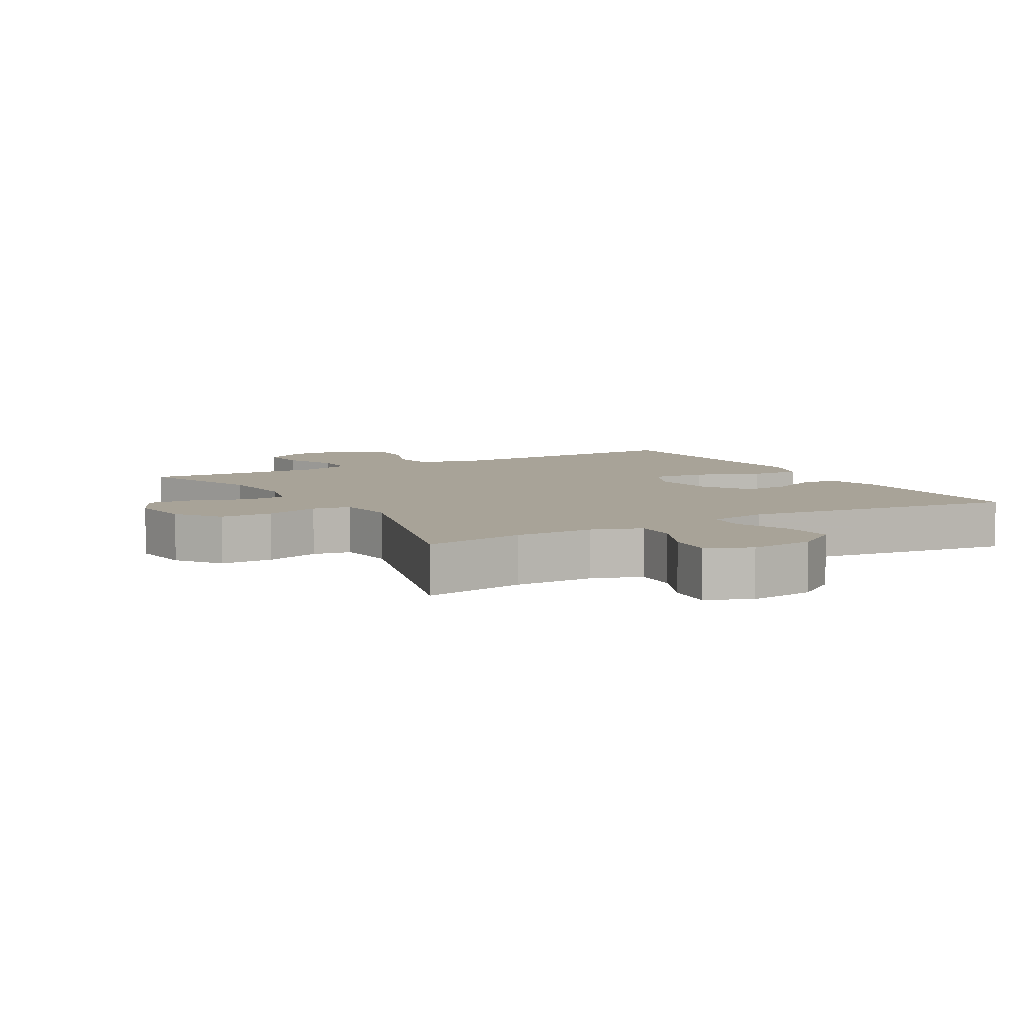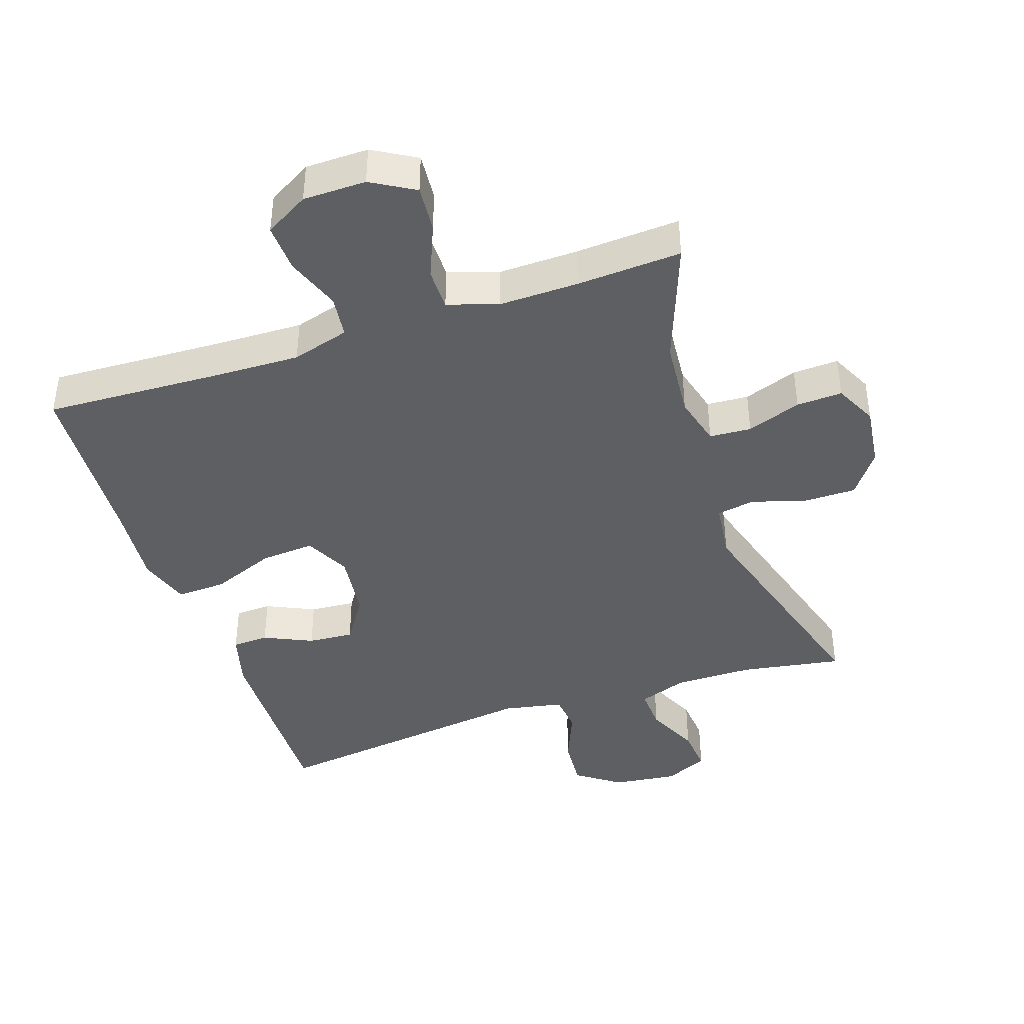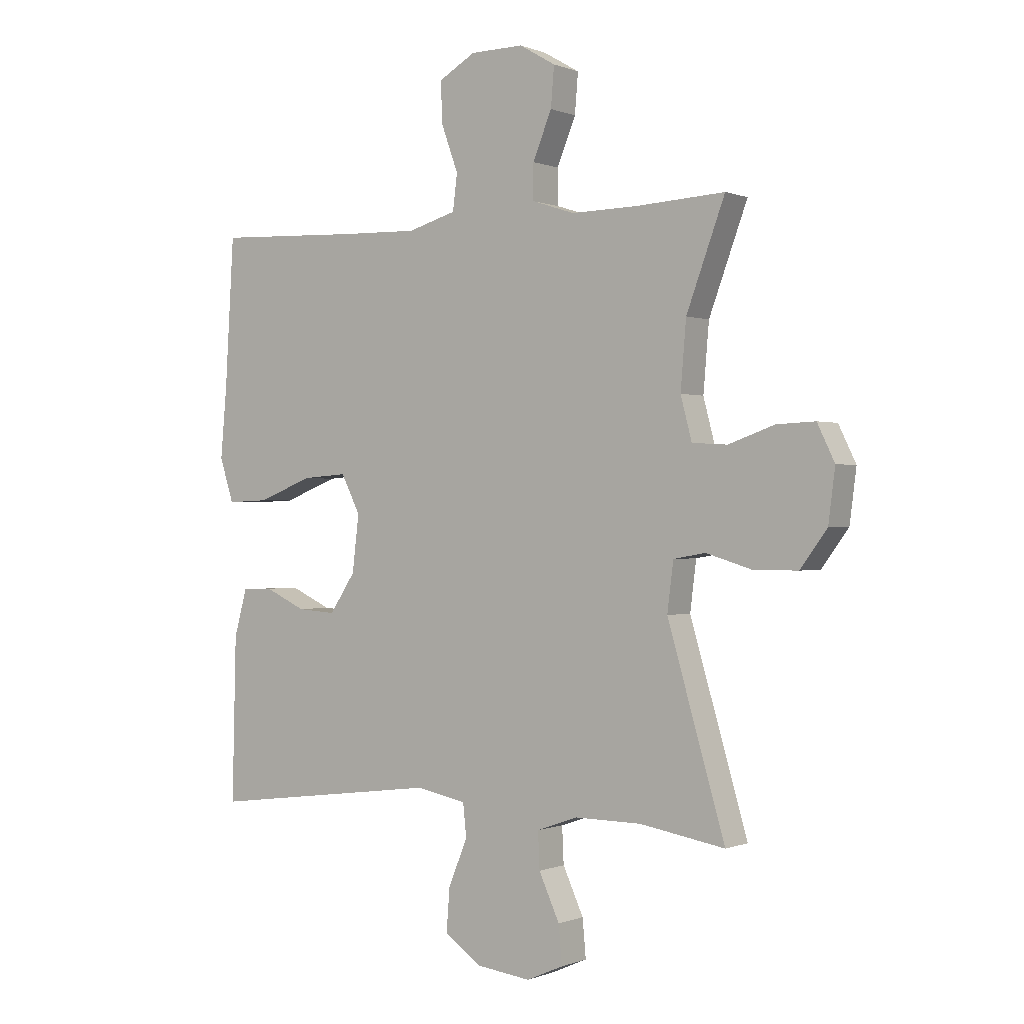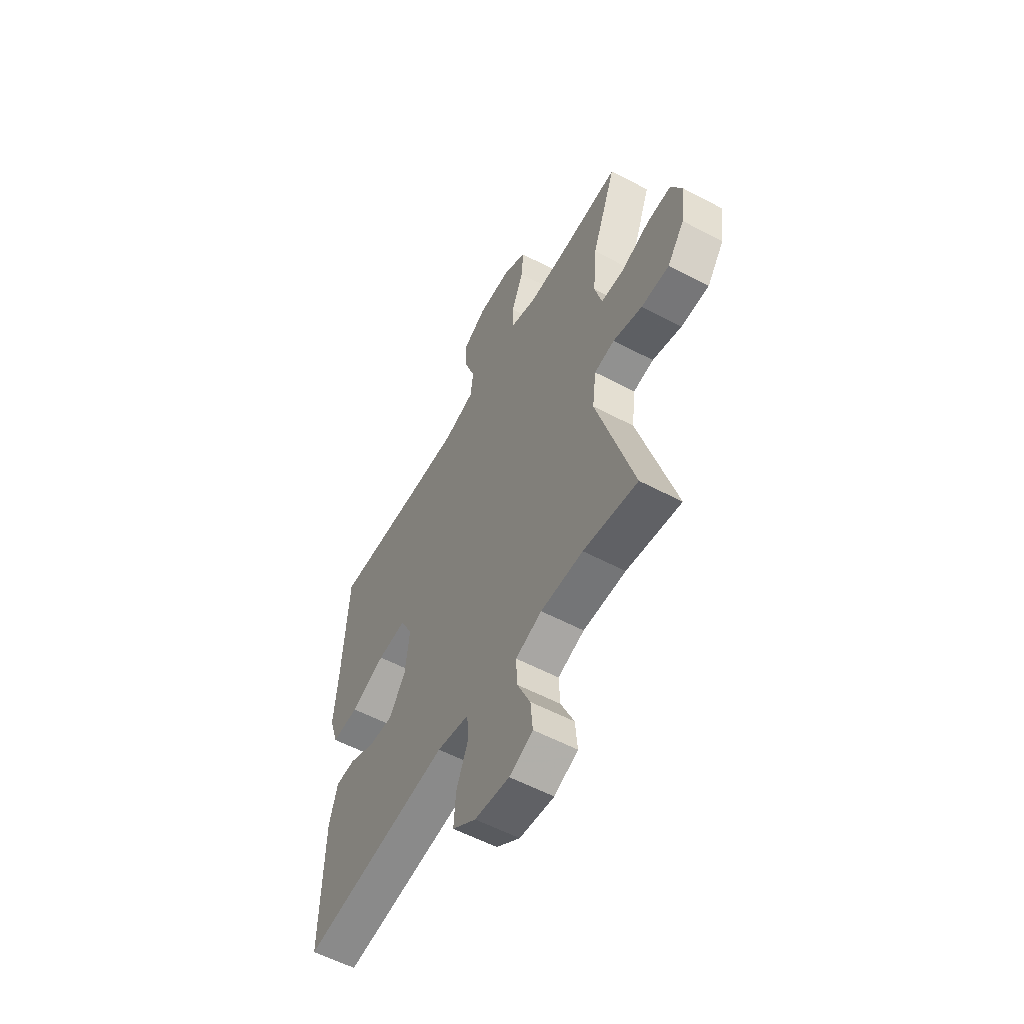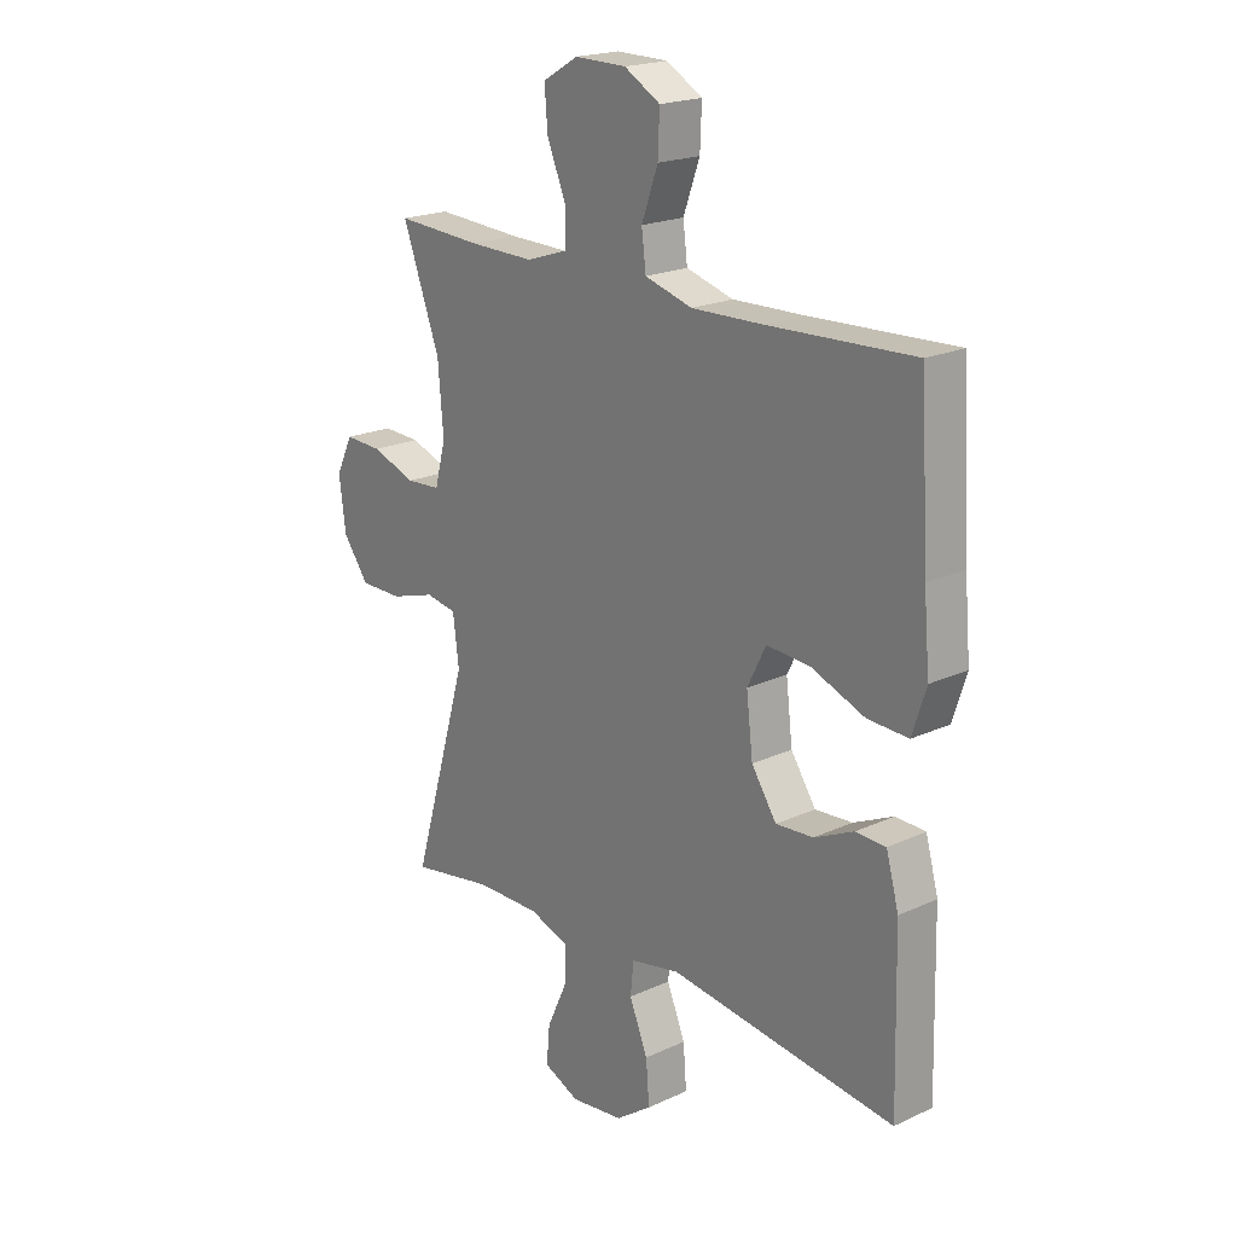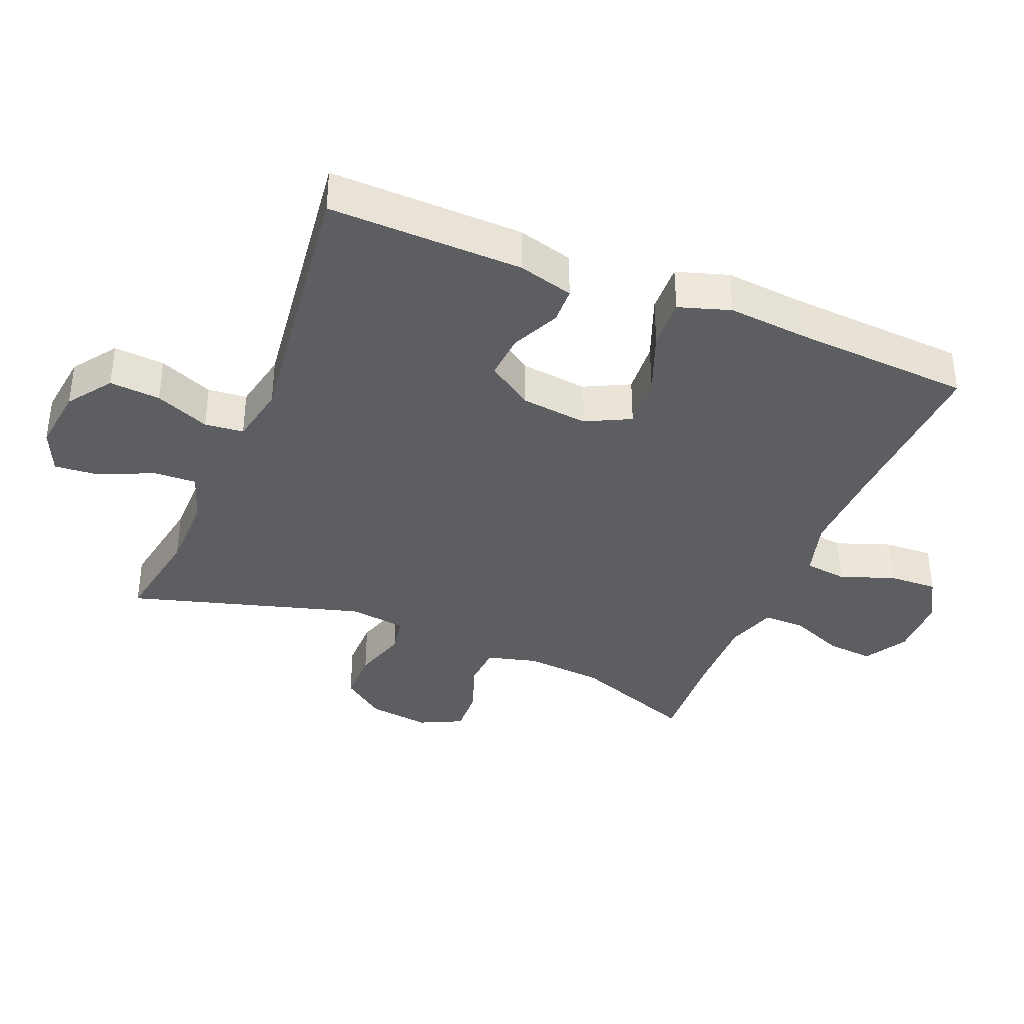
<metadata>
{"format":"obj","ext":"obj","renderer":"f3d","projection":"perspective","resolution":1024,"background":"white","views":[{"elev":6.9,"azim":150.3,"up":"+Y"},{"elev":-41.7,"azim":18.7,"up":"+Y"},{"elev":-0.1,"azim":34.9,"up":"+Z"},{"elev":-56.9,"azim":61.1,"up":"+Z"},{"elev":20.2,"azim":-130.3,"up":"+Z"},{"elev":-37.5,"azim":-112.3,"up":"+Y"}]}
</metadata>
<code>
v -0.5 0.07 0.5
v -0.235 0.07 0.488
v -0.102 0.07 0.484
v -0.015 0.07 0.509
v -0.007 0.07 0.573
v -0.037 0.07 0.656
v -0.04 0.07 0.729
v 0.026 0.07 0.767
v 0.121 0.07 0.768
v 0.186 0.07 0.73
v 0.18 0.07 0.659
v 0.146 0.07 0.577
v 0.146 0.07 0.514
v 0.222 0.07 0.489
v 0.342 0.07 0.491
v 0.5 0.07 0.5
v 0.431 0.07 0.314
v 0.421 0.07 0.195
v 0.441 0.07 0.119
v 0.504 0.07 0.115
v 0.586 0.07 0.144
v 0.655 0.07 0.147
v 0.686 0.07 0.083
v 0.674 0.07 -0.01
v 0.626 0.07 -0.075
v 0.547 0.07 -0.075
v 0.465 0.07 -0.05
v 0.408 0.07 -0.06
v 0.397 0.07 -0.147
v 0.5 0.07 -0.5
v 0.348 0.07 -0.474
v 0.229 0.07 -0.473
v 0.155 0.07 -0.499
v 0.158 0.07 -0.564
v 0.195 0.07 -0.645
v 0.201 0.07 -0.713
v 0.135 0.07 -0.742
v 0.038 0.07 -0.73
v -0.028 0.07 -0.683
v -0.022 0.07 -0.606
v 0.012 0.07 -0.524
v 0.006 0.07 -0.465
v -0.084 0.07 -0.447
v -0.5 0.07 -0.5
v -0.493 0.07 -0.207
v -0.47 0.07 -0.123
v -0.415 0.07 -0.121
v -0.342 0.07 -0.155
v -0.273 0.07 -0.16
v -0.227 0.07 -0.091
v -0.215 0.07 0.01
v -0.249 0.07 0.078
v -0.33 0.07 0.072
v -0.427 0.07 0.034
v -0.502 0.07 0.031
v -0.527 0.07 0.109
v -0.516 0.07 0.233
v -0.5 0 0.5
v -0.235 0 0.488
v -0.102 0 0.484
v -0.015 0 0.509
v -0.007 0 0.573
v -0.037 0 0.656
v -0.04 0 0.729
v 0.026 0 0.767
v 0.121 0 0.768
v 0.186 0 0.73
v 0.18 0 0.659
v 0.146 0 0.577
v 0.146 0 0.514
v 0.222 0 0.489
v 0.342 0 0.491
v 0.5 0 0.5
v 0.431 0 0.314
v 0.421 0 0.195
v 0.441 0 0.119
v 0.504 0 0.115
v 0.586 0 0.144
v 0.655 0 0.147
v 0.686 0 0.083
v 0.674 0 -0.01
v 0.626 0 -0.075
v 0.547 0 -0.075
v 0.465 0 -0.05
v 0.408 0 -0.06
v 0.397 0 -0.147
v 0.5 0 -0.5
v 0.348 0 -0.474
v 0.229 0 -0.473
v 0.155 0 -0.499
v 0.158 0 -0.564
v 0.195 0 -0.645
v 0.201 0 -0.713
v 0.135 0 -0.742
v 0.038 0 -0.73
v -0.028 0 -0.683
v -0.022 0 -0.606
v 0.012 0 -0.524
v 0.006 0 -0.465
v -0.084 0 -0.447
v -0.5 0 -0.5
v -0.493 0 -0.207
v -0.47 0 -0.123
v -0.415 0 -0.121
v -0.342 0 -0.155
v -0.273 0 -0.16
v -0.227 0 -0.091
v -0.215 0 0.01
v -0.249 0 0.078
v -0.33 0 0.072
v -0.427 0 0.034
v -0.502 0 0.031
v -0.527 0 0.109
v -0.516 0 0.233
f 54 55 56 57
f 53 54 57 1
f 52 53 1 2
f 51 52 2 3
f 50 51 3 4
f 45 46 47 48
f 43 44 45 48
f 42 43 48 49
f 38 39 40 41
f 38 41 42
f 37 38 42
f 34 35 36 37
f 33 34 37 42
f 32 33 42 49
f 29 30 31
f 28 29 31 32
f 24 25 26 27
f 24 27 28
f 23 24 28
f 20 21 22 23
f 19 20 23 28
f 18 19 28 32
f 15 16 17
f 14 15 17 18
f 13 14 18 32
f 9 10 11 12
f 9 12 13
f 5 6 7 8
f 4 5 8 9
f 50 4 9 13
f 32 49 50
f 13 32 50
f 114 113 112 111
f 58 114 111 110
f 59 58 110 109
f 60 59 109 108
f 61 60 108 107
f 105 104 103 102
f 105 102 101 100
f 106 105 100 99
f 98 97 96 95
f 99 98 95
f 99 95 94
f 94 93 92 91
f 99 94 91 90
f 106 99 90 89
f 88 87 86
f 89 88 86 85
f 84 83 82 81
f 85 84 81
f 85 81 80
f 80 79 78 77
f 85 80 77 76
f 89 85 76 75
f 74 73 72
f 75 74 72 71
f 89 75 71 70
f 69 68 67 66
f 70 69 66
f 65 64 63 62
f 66 65 62 61
f 70 66 61 107
f 107 106 89
f 107 89 70
f 1 58 59 2
f 2 59 60 3
f 3 60 61 4
f 4 61 62 5
f 5 62 63 6
f 6 63 64 7
f 7 64 65 8
f 8 65 66 9
f 9 66 67 10
f 10 67 68 11
f 11 68 69 12
f 12 69 70 13
f 13 70 71 14
f 14 71 72 15
f 15 72 73 16
f 16 73 74 17
f 17 74 75 18
f 18 75 76 19
f 19 76 77 20
f 20 77 78 21
f 21 78 79 22
f 22 79 80 23
f 23 80 81 24
f 24 81 82 25
f 25 82 83 26
f 26 83 84 27
f 27 84 85 28
f 28 85 86 29
f 29 86 87 30
f 30 87 88 31
f 31 88 89 32
f 32 89 90 33
f 33 90 91 34
f 34 91 92 35
f 35 92 93 36
f 36 93 94 37
f 37 94 95 38
f 38 95 96 39
f 39 96 97 40
f 40 97 98 41
f 41 98 99 42
f 42 99 100 43
f 43 100 101 44
f 44 101 102 45
f 45 102 103 46
f 46 103 104 47
f 47 104 105 48
f 48 105 106 49
f 49 106 107 50
f 50 107 108 51
f 51 108 109 52
f 52 109 110 53
f 53 110 111 54
f 54 111 112 55
f 55 112 113 56
f 56 113 114 57
f 57 114 58 1

</code>
